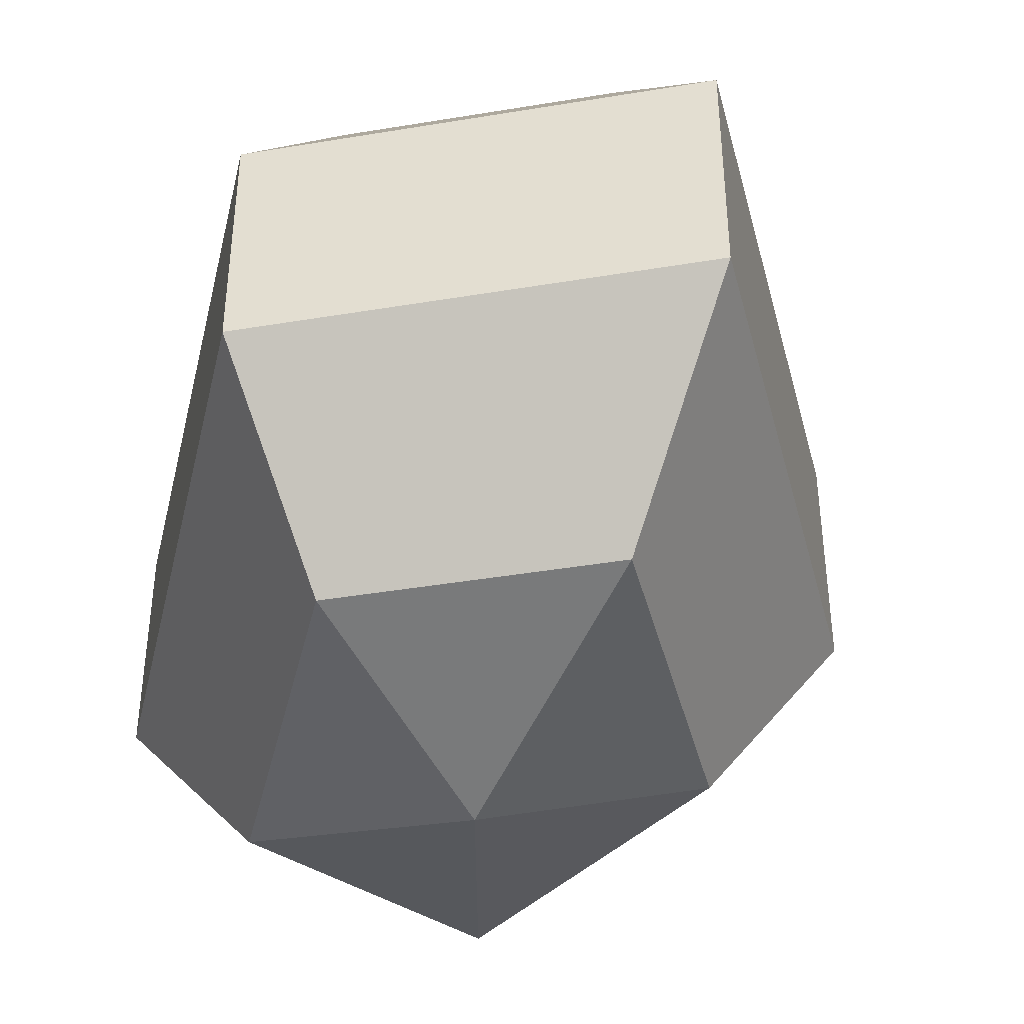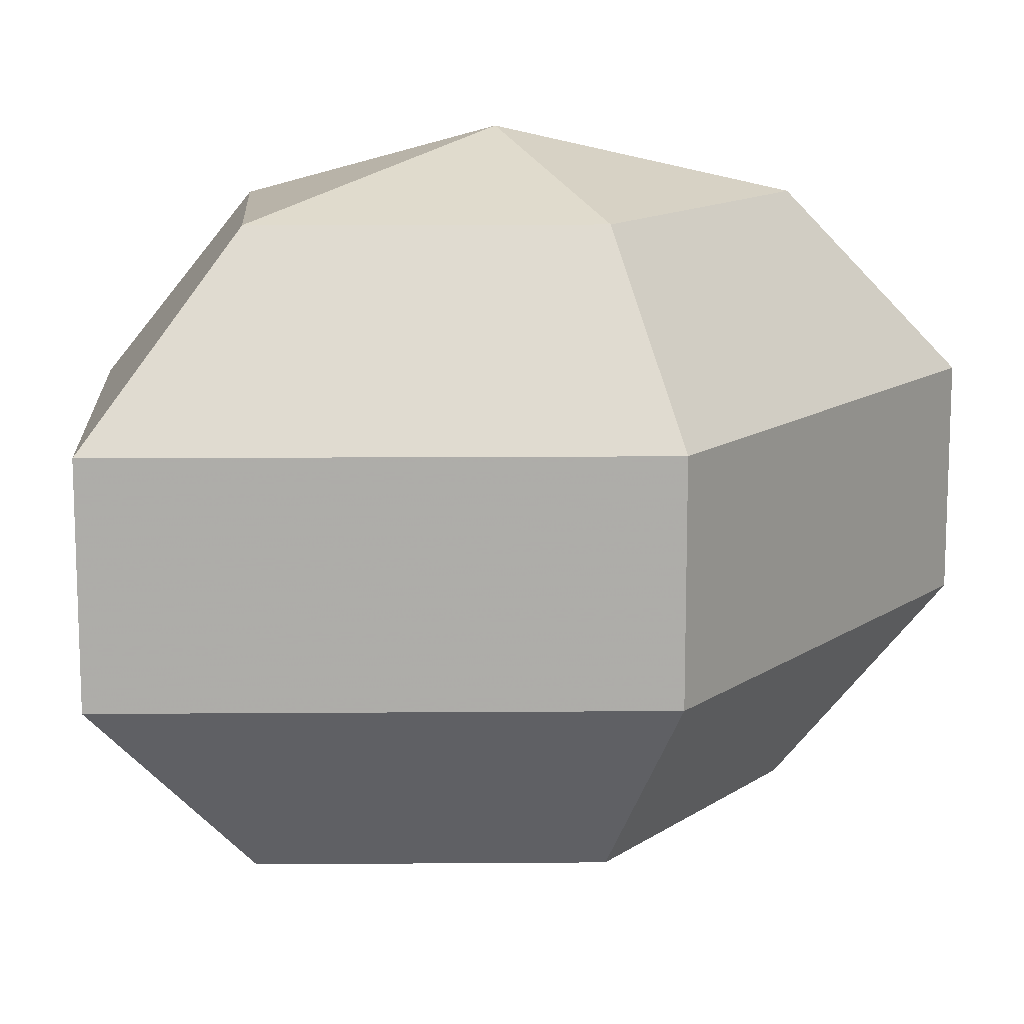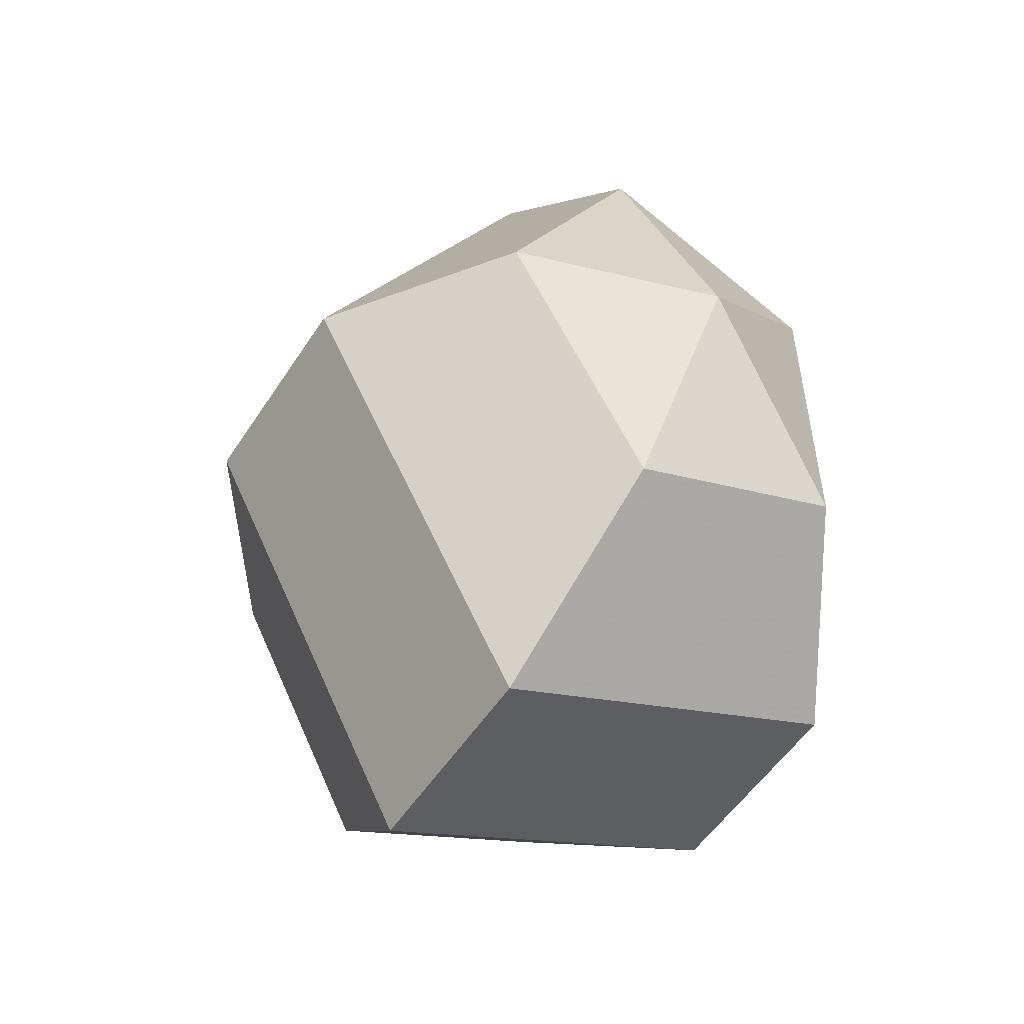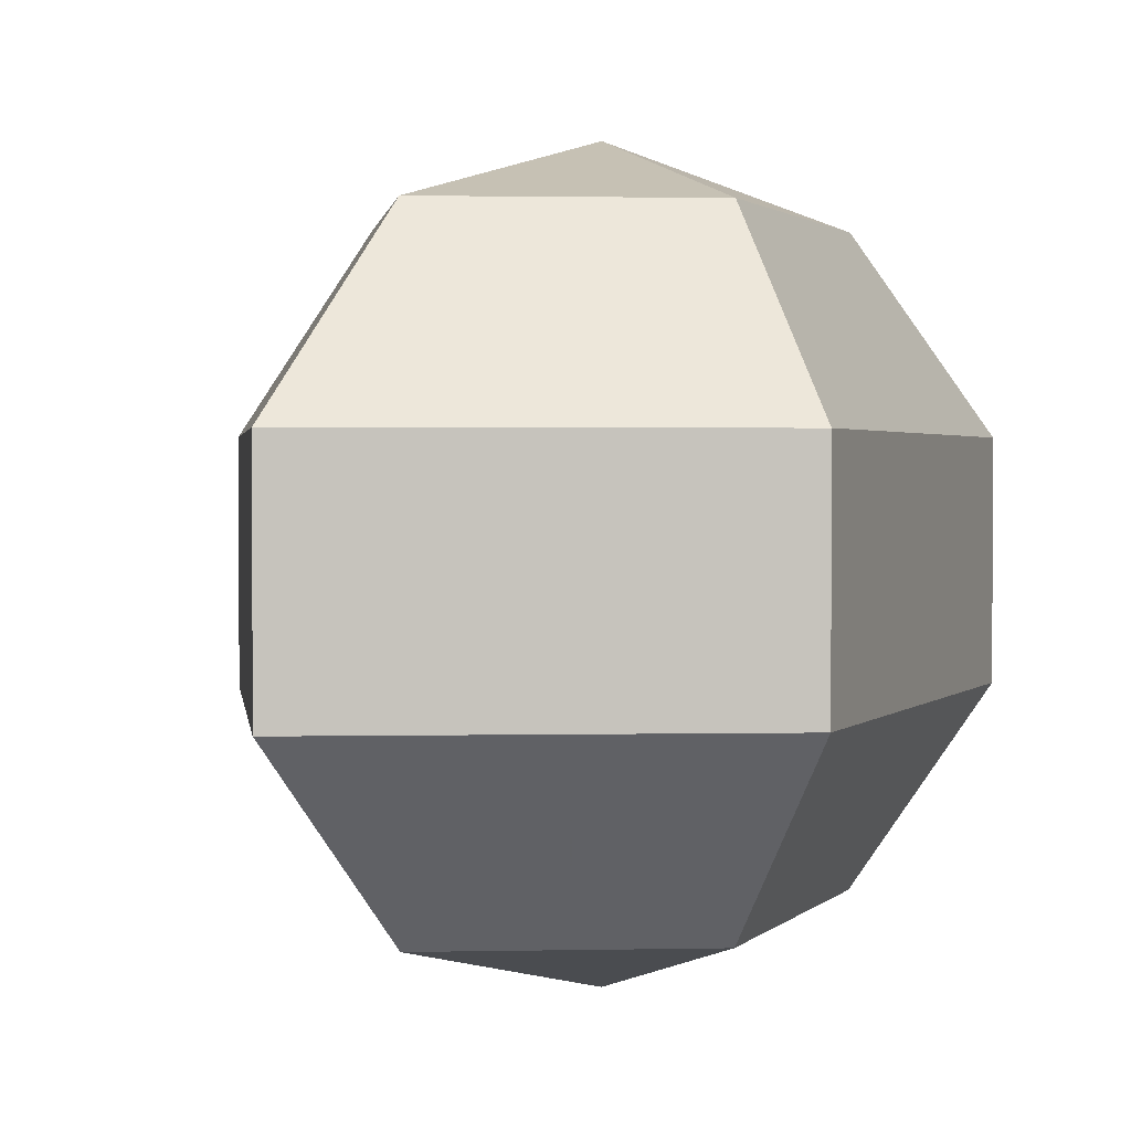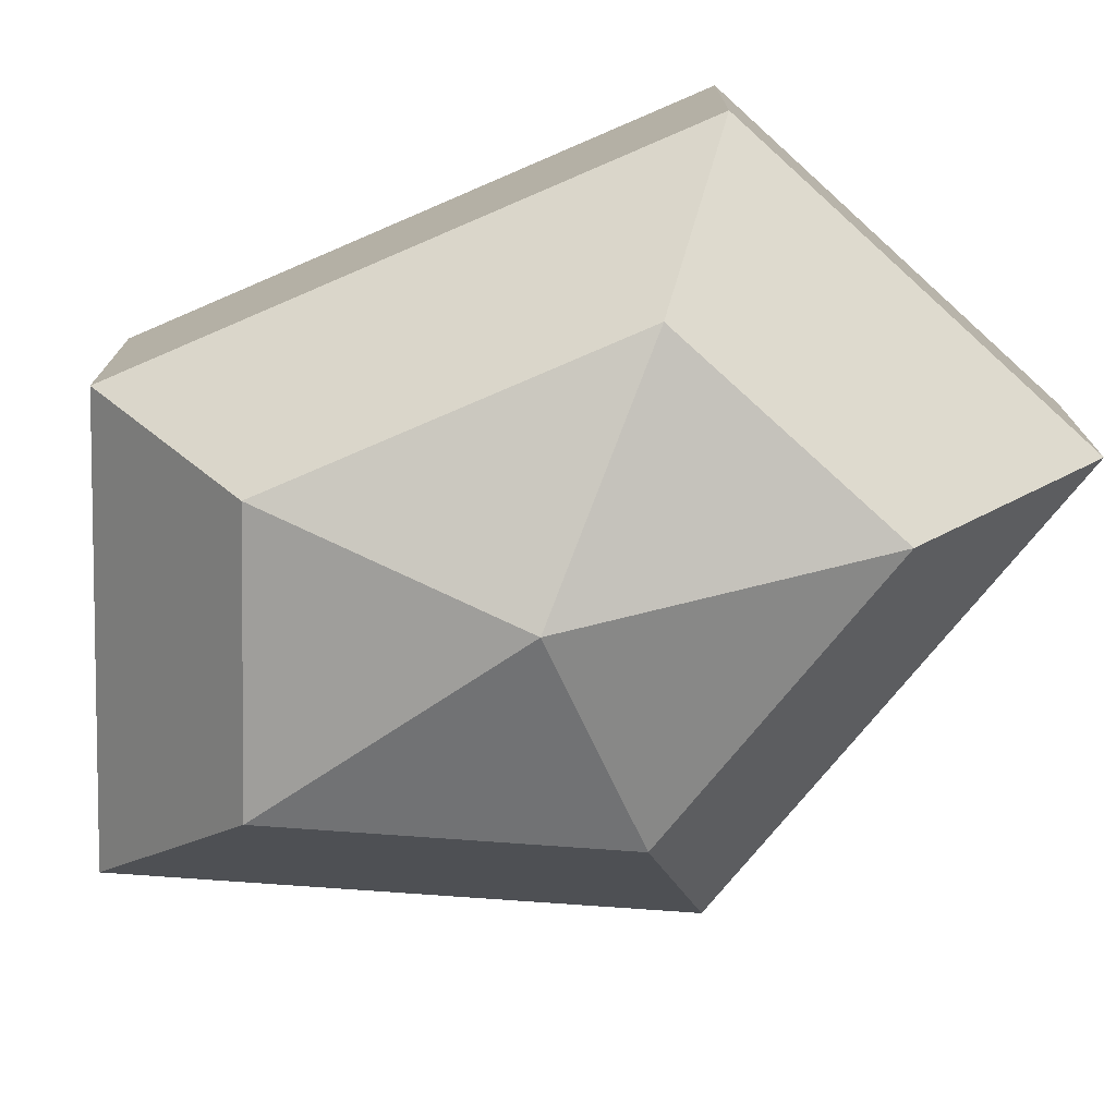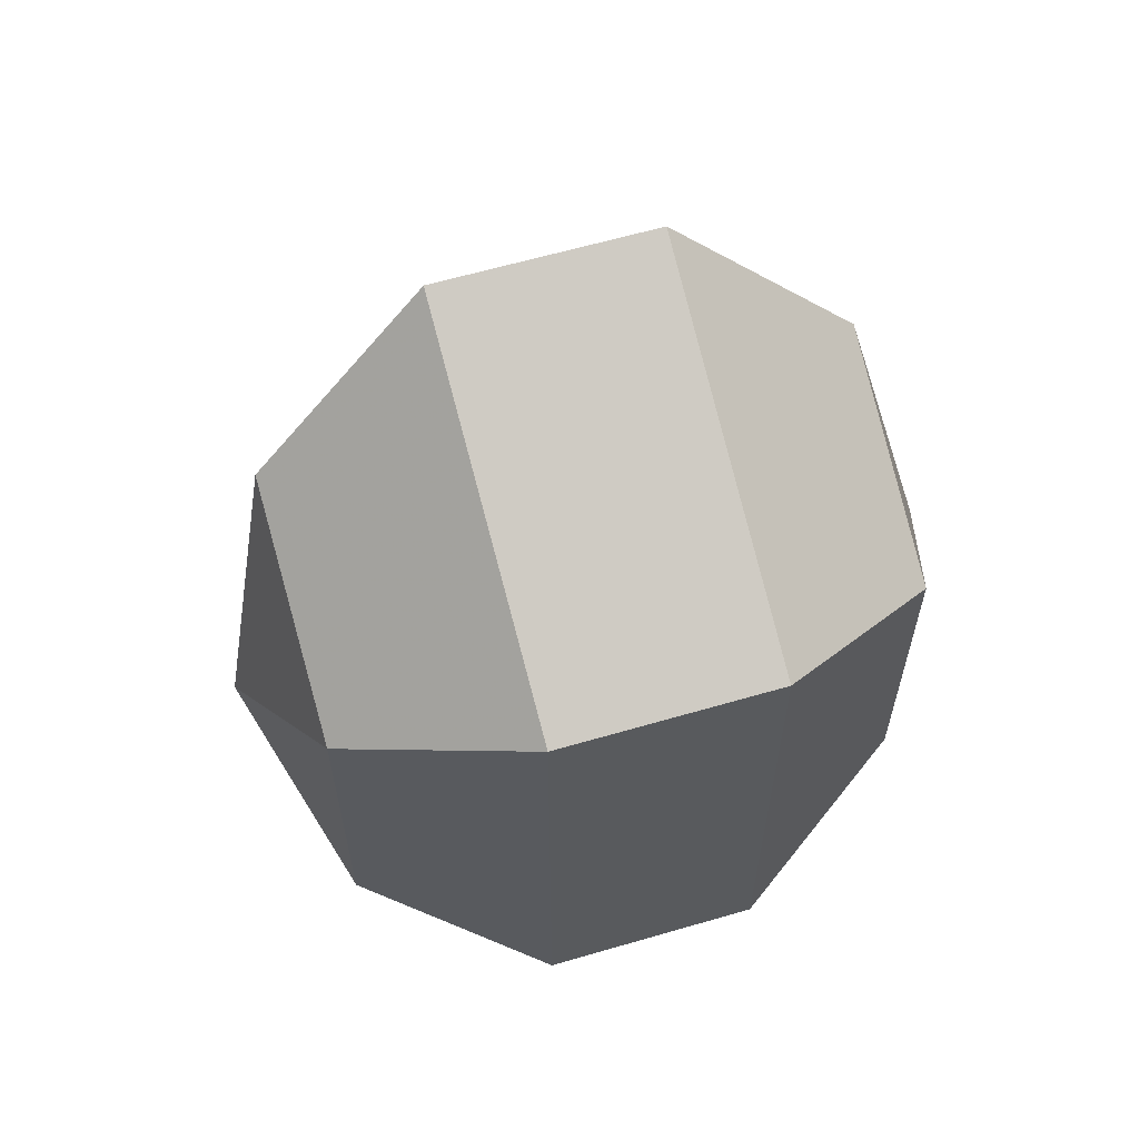
<metadata>
{"format":"obj","ext":"obj","renderer":"f3d","projection":"perspective","resolution":1024,"background":"white","views":[{"elev":-42.0,"azim":166.9,"up":"+Z"},{"elev":13.1,"azim":-118.4,"up":"+Z"},{"elev":-53.2,"azim":-32.3,"up":"+Y"},{"elev":1.7,"azim":20.1,"up":"+Z"},{"elev":-75.8,"azim":113.3,"up":"+Z"},{"elev":62.0,"azim":73.5,"up":"+Y"}]}
</metadata>
<code>
v 224 110 180
v 224 110 180
v 224 110 180
v 224 110 180
v 224 110 180
v 224 110 180
v 219.9 110 181.3
v 222.7 104.5 181.3
v 227.3 106.6 181.3
v 227.3 113.4 181.3
v 222.7 115.5 181.3
v 219.9 110 181.3
v 217.3 110 184.8
v 221.9 101.1 184.8
v 229.4 104.5 184.8
v 229.4 115.5 184.8
v 221.9 118.9 184.8
v 217.3 110 184.8
v 217.3 110 189.2
v 221.9 101.1 189.2
v 229.4 104.5 189.2
v 229.4 115.5 189.2
v 221.9 118.9 189.2
v 217.3 110 189.2
v 219.9 110 192.7
v 222.7 104.5 192.7
v 227.3 106.6 192.7
v 227.3 113.4 192.7
v 222.7 115.5 192.7
v 219.9 110 192.7
v 224 110 194
v 224 110 194
v 224 110 194
v 224 110 194
v 224 110 194
v 224 110 194
g foo
f 8 7 1
f 9 8 2
f 10 9 3
f 11 10 4
f 12 11 5
f 14 13 7
f 15 14 8
f 16 15 9
f 17 16 10
f 18 17 11
f 20 19 13
f 21 20 14
f 22 21 15
f 23 22 16
f 24 23 17
f 26 25 19
f 27 26 20
f 28 27 21
f 29 28 22
f 30 29 23
f 32 31 25
f 33 32 26
f 34 33 27
f 35 34 28
f 36 35 29
f 2 8 1
f 3 9 2
f 4 10 3
f 5 11 4
f 6 12 5
f 8 14 7
f 9 15 8
f 10 16 9
f 11 17 10
f 12 18 11
f 14 20 13
f 15 21 14
f 16 22 15
f 17 23 16
f 18 24 17
f 20 26 19
f 21 27 20
f 22 28 21
f 23 29 22
f 24 30 23
f 26 32 25
f 27 33 26
f 28 34 27
f 29 35 28
f 30 36 29
g

</code>
